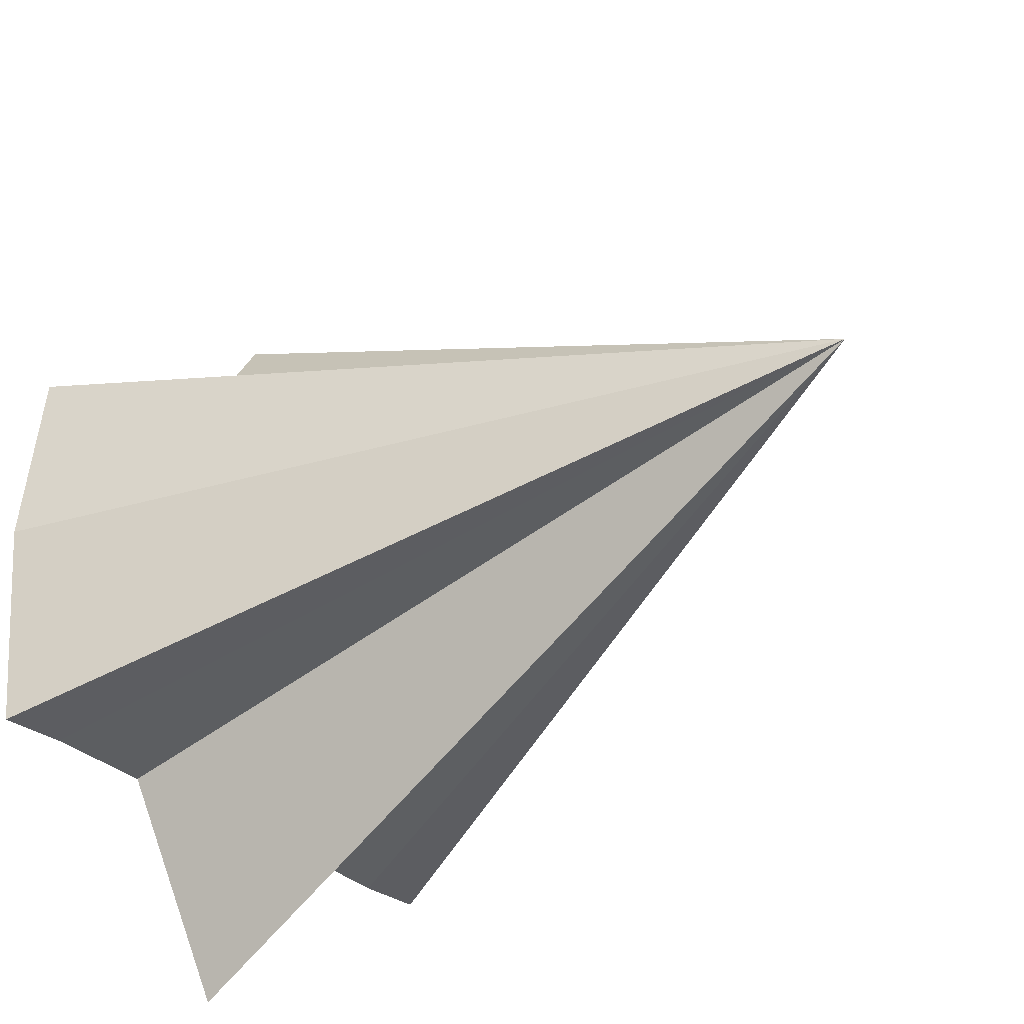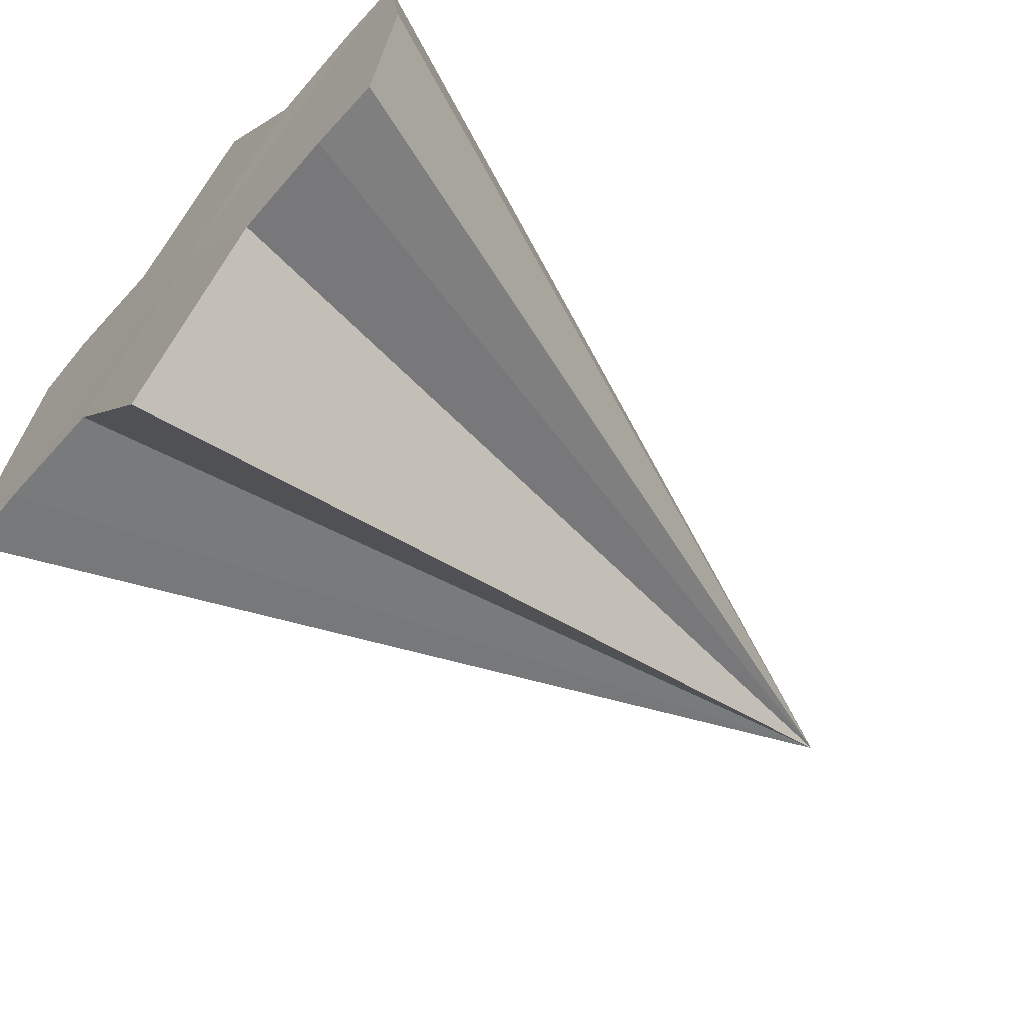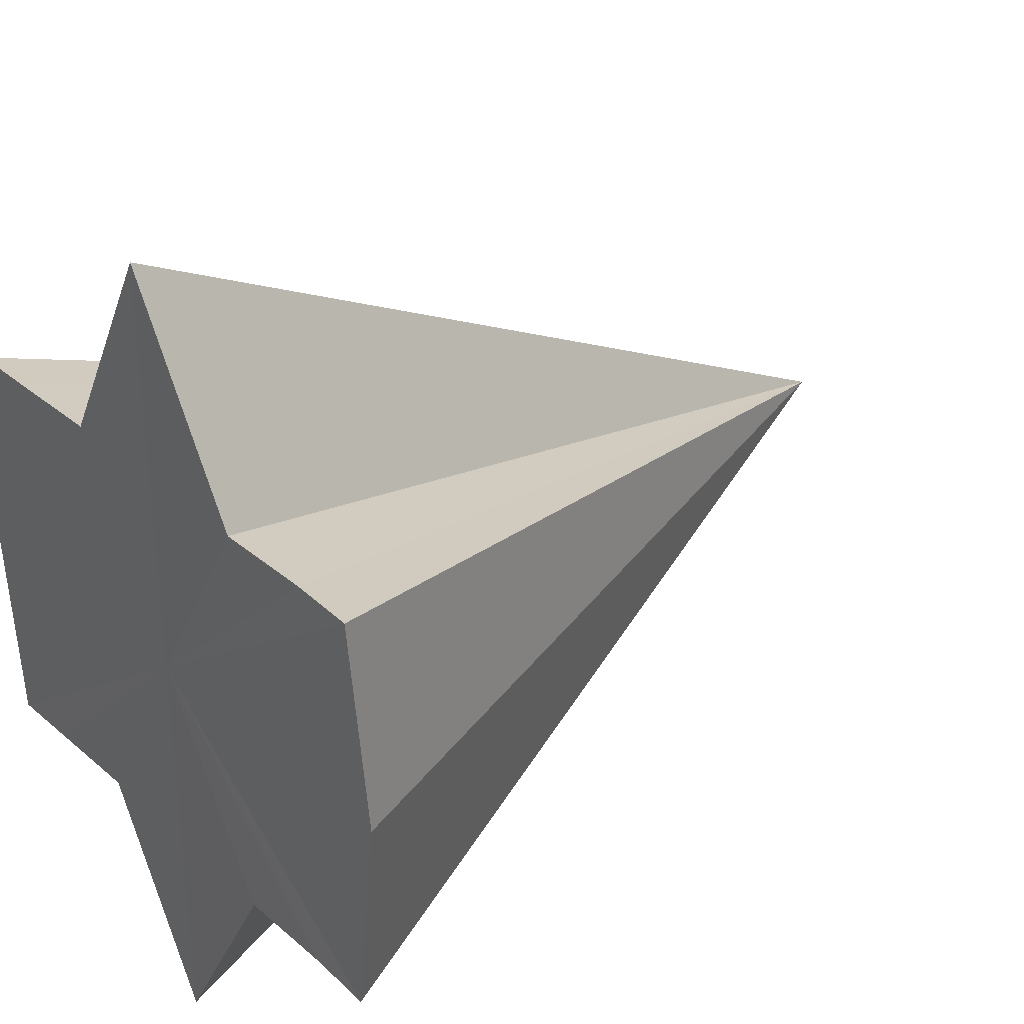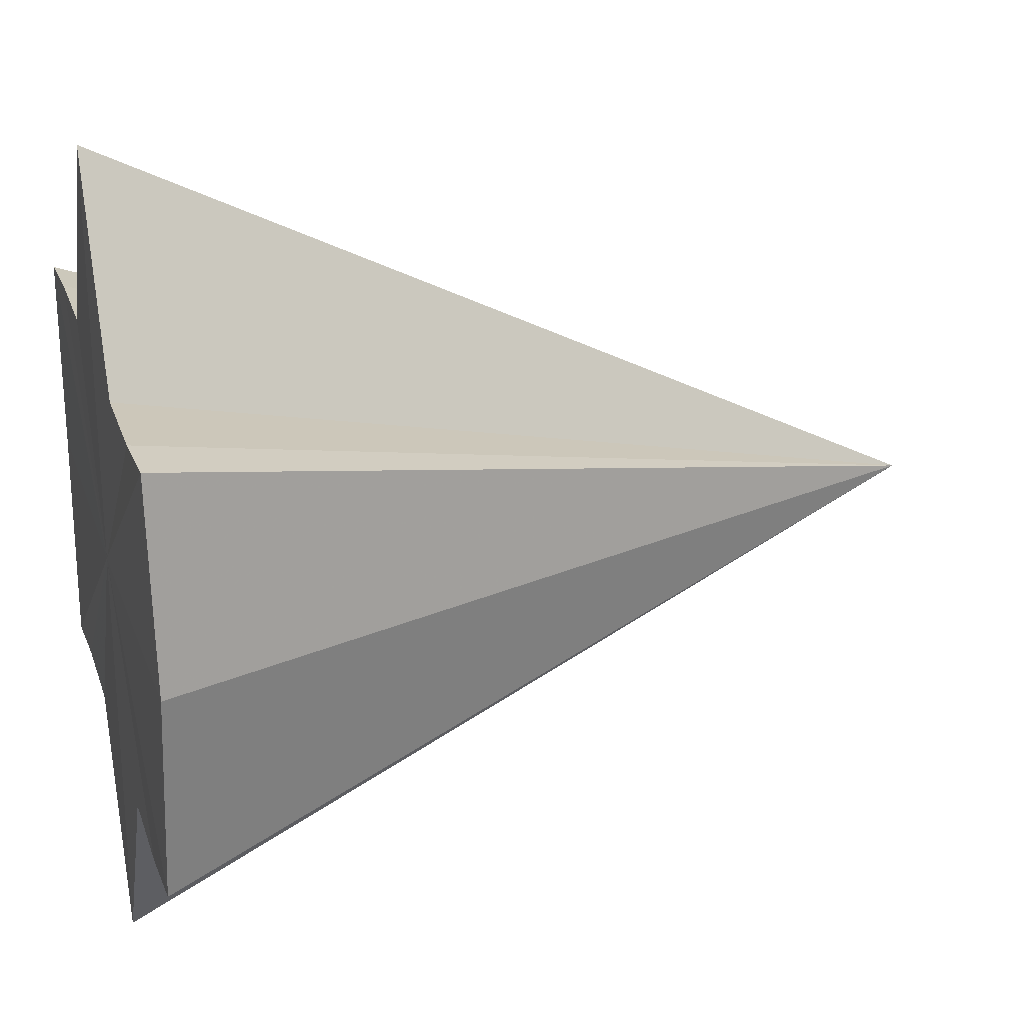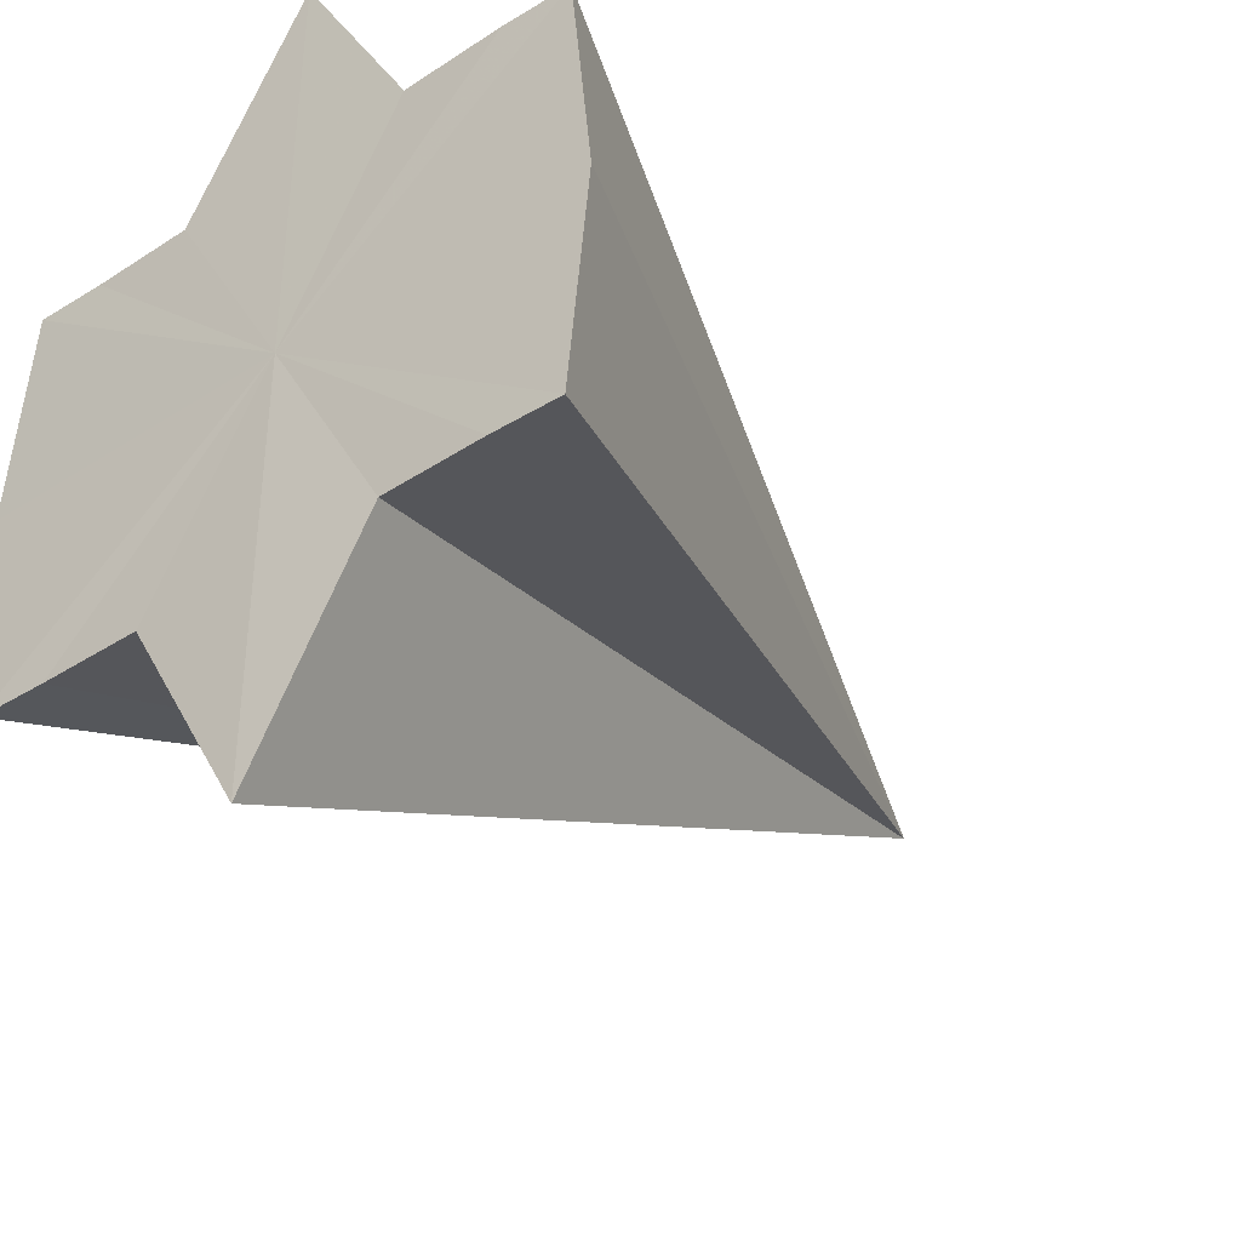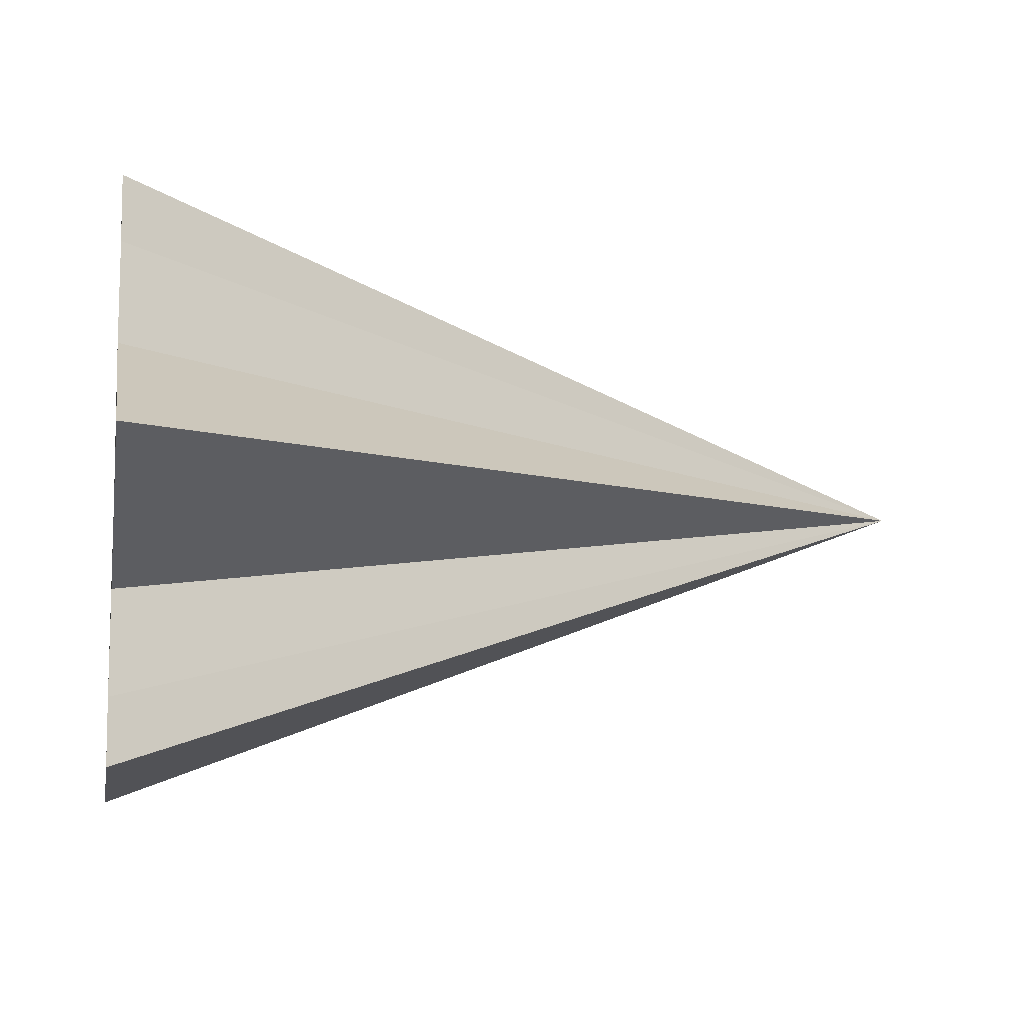
<metadata>
{"format":"obj","ext":"obj","renderer":"f3d","projection":"perspective","resolution":1024,"background":"white","views":[{"elev":-34.4,"azim":42.0,"up":"+Y"},{"elev":-66.8,"azim":-41.1,"up":"+Y"},{"elev":32.4,"azim":-39.8,"up":"+Y"},{"elev":24.0,"azim":-16.5,"up":"+Y"},{"elev":-38.5,"azim":-51.1,"up":"+Y"},{"elev":-9.5,"azim":-9.0,"up":"+Z"}]}
</metadata>
<code>
o 30894
v 2249 1889 16.29
v 2249 1889 16.29
v 2249 1889 16.28
v 2249 1889 16.29
v 2249 1889 16.29
v 2249 1889 16.28
v 2249 1889 16.28
v 2249 1889 16.28
v 2249 1889 16.29
v 2249 1889 16.27
v 2249 1889 16.28
v 2249 1889 16.28
v 2249 1889 16.26
v 2249 1889 16.28
v 2249 1889 16.28
v 2249 1889 16.26
v 2249 1889 16.26
v 2249 1889 16.26
v 2249 1889 16.26
v 2249 1889 16.27
v 2249 1889 16.28
v 2249 1889 16.29
v 2249 1889 16.28
v 2249 1889 16.29
v 2249 1889 16.29
v 2249 1889 16.29
v 2249 1889 16.28
v 2249 1889 16.29
v 2249 1889 16.28
v 2249 1889 16.28
v 2249 1889 16.27
v 2249 1889 16.28
v 2249 1889 16.26
v 2249 1889 16.27
v 2249 1889 16.26
v 2249 1889 16.26
v 2249 1889 16.26
v 2249 1889 16.26
f 1 2 3
f 2 4 3
f 5 1 3
f 4 6 3
f 6 7 8
f 9 5 3
f 10 11 8
f 12 9 3
f 13 10 3
f 14 12 15
f 16 13 3
f 17 16 3
f 18 17 3
f 19 18 3
f 20 19 3
f 21 20 15
f 22 23 24
f 24 23 25
f 26 23 22
f 25 23 27
f 28 23 26
f 27 23 29
f 30 23 28
f 29 23 31
f 32 23 30
f 31 23 33
f 34 23 32
f 33 23 35
f 36 23 34
f 35 23 37
f 38 23 36
f 37 23 38

</code>
